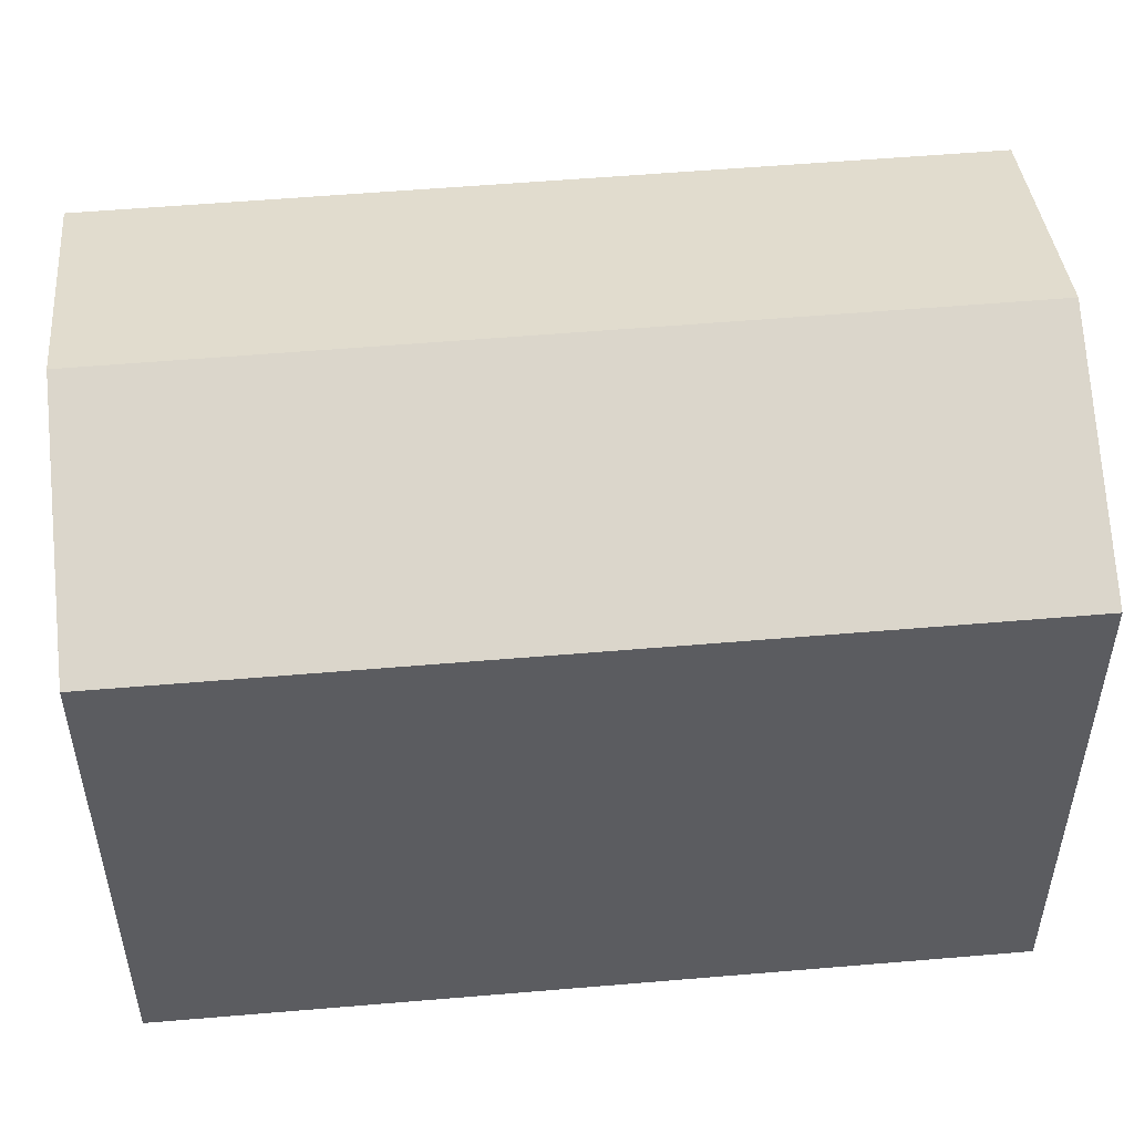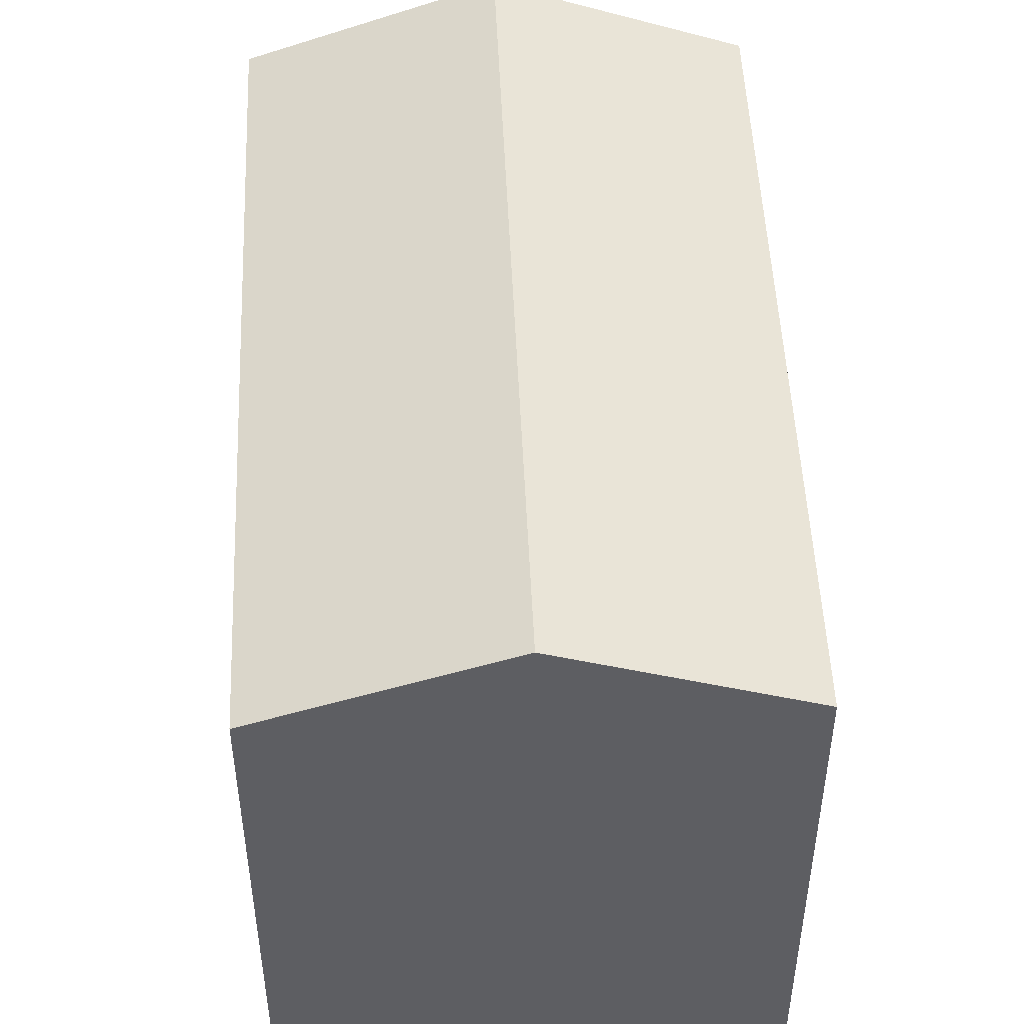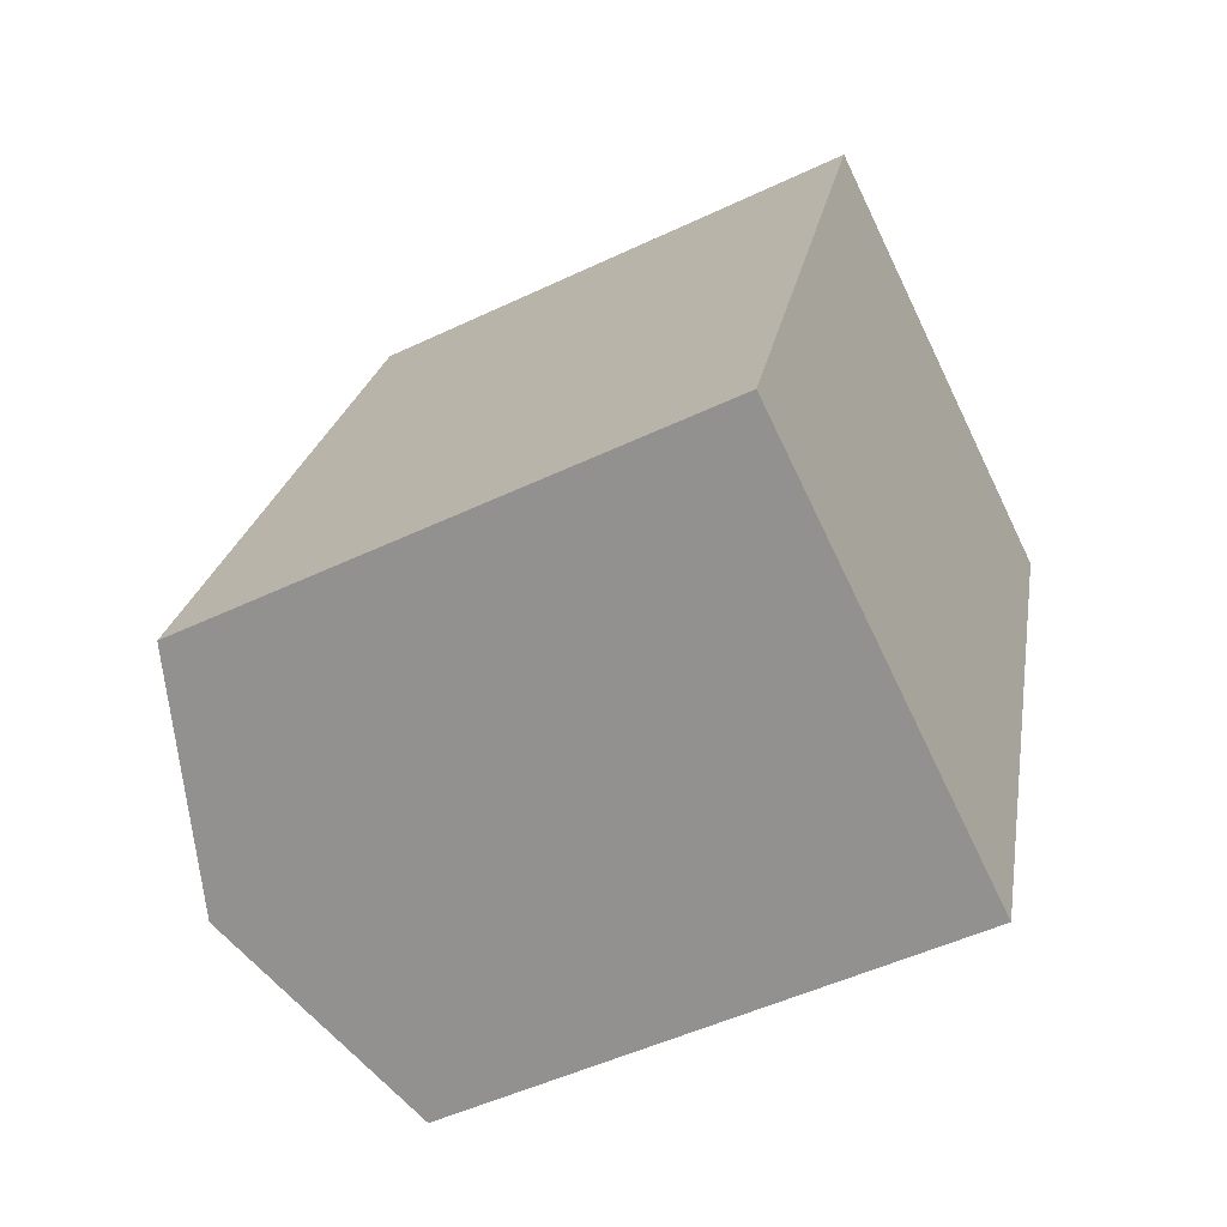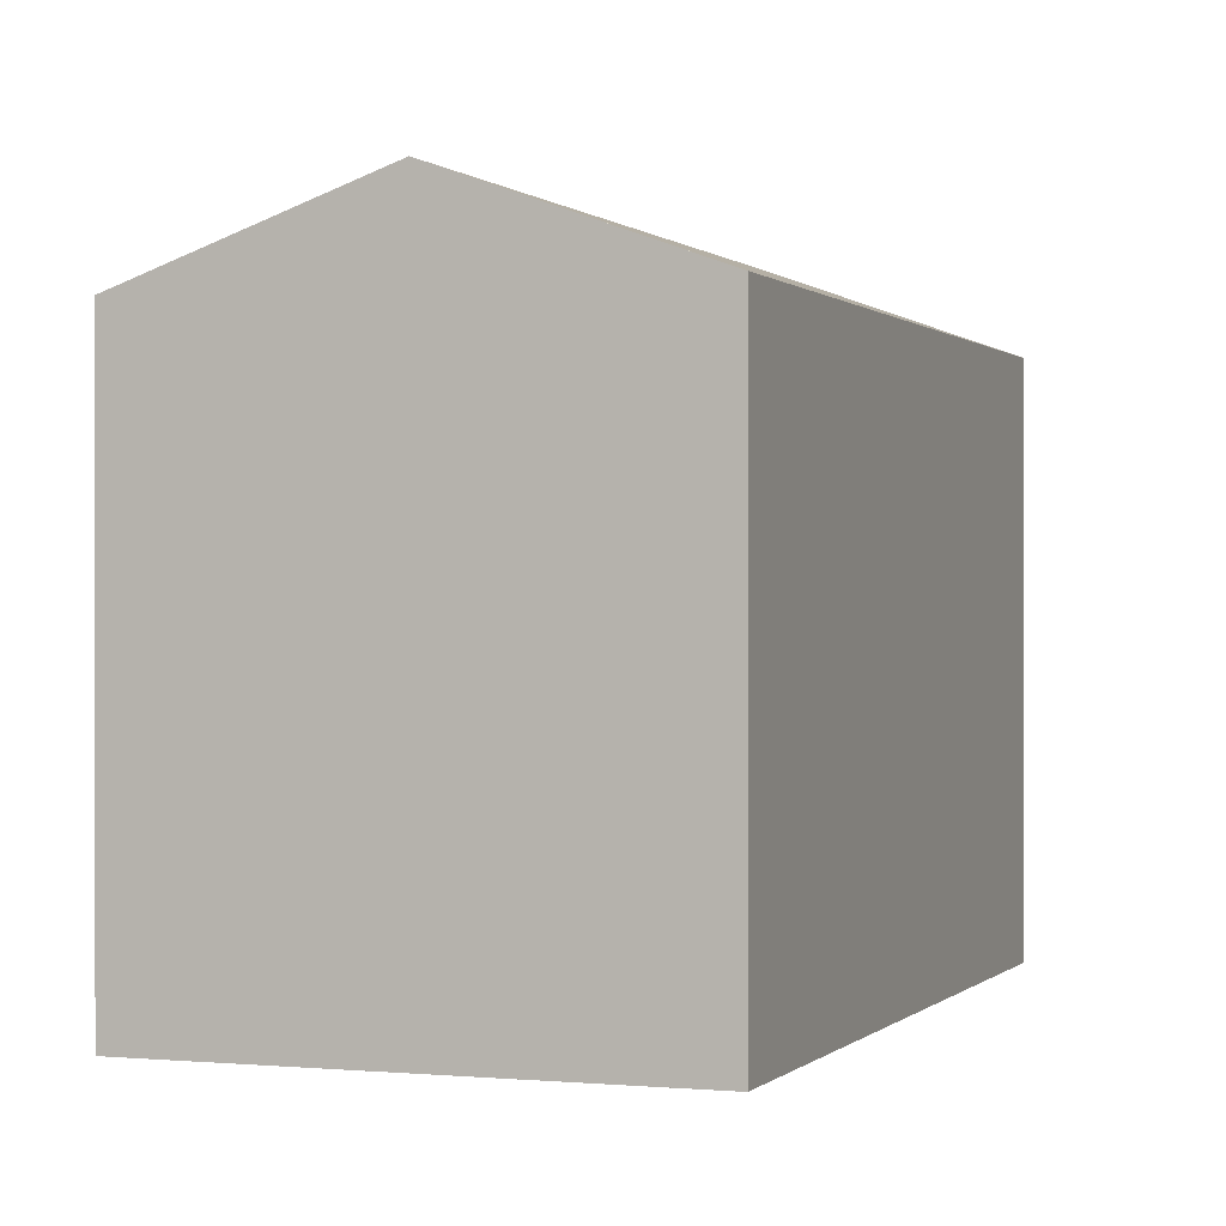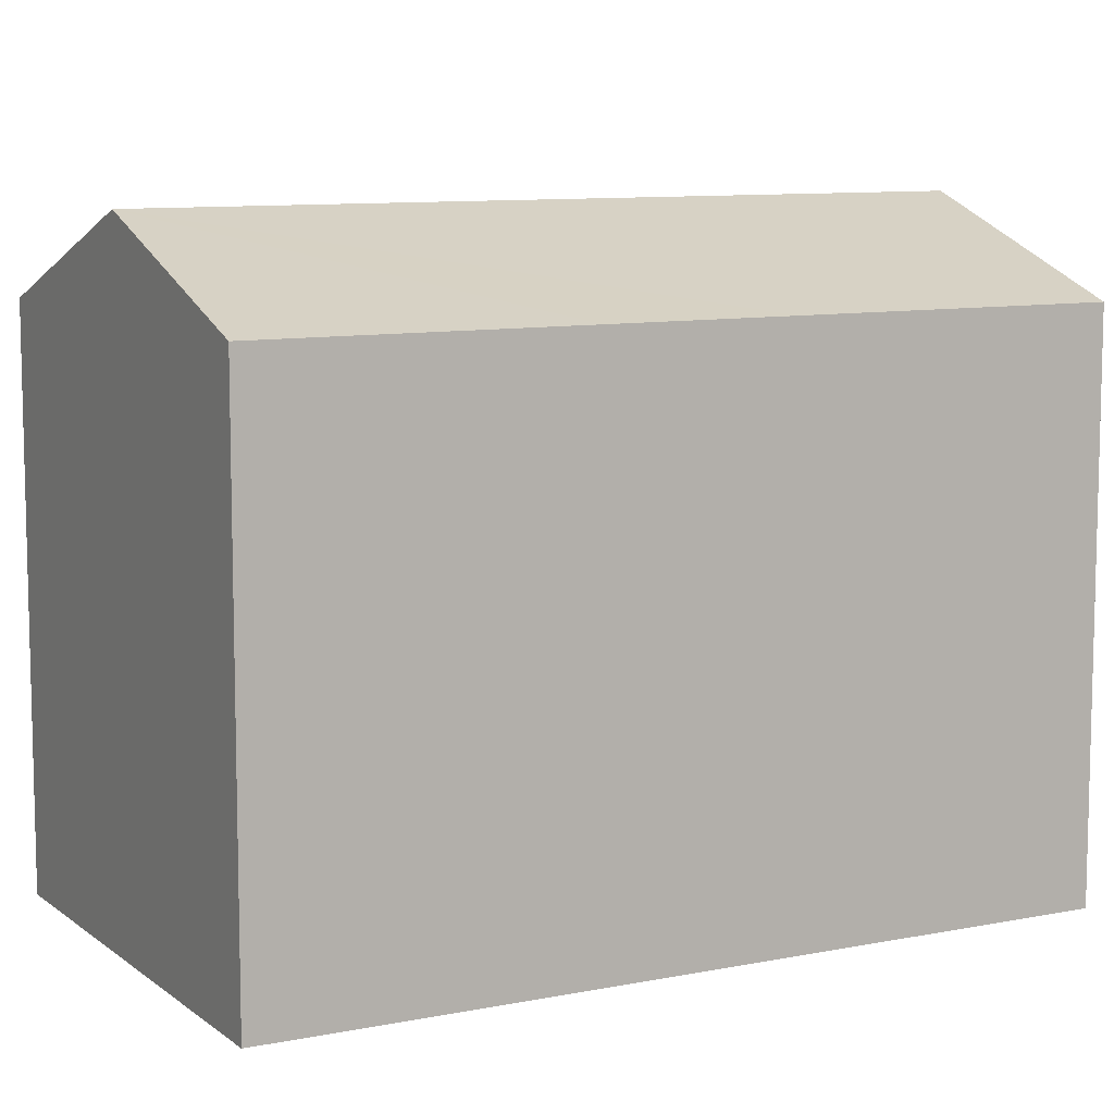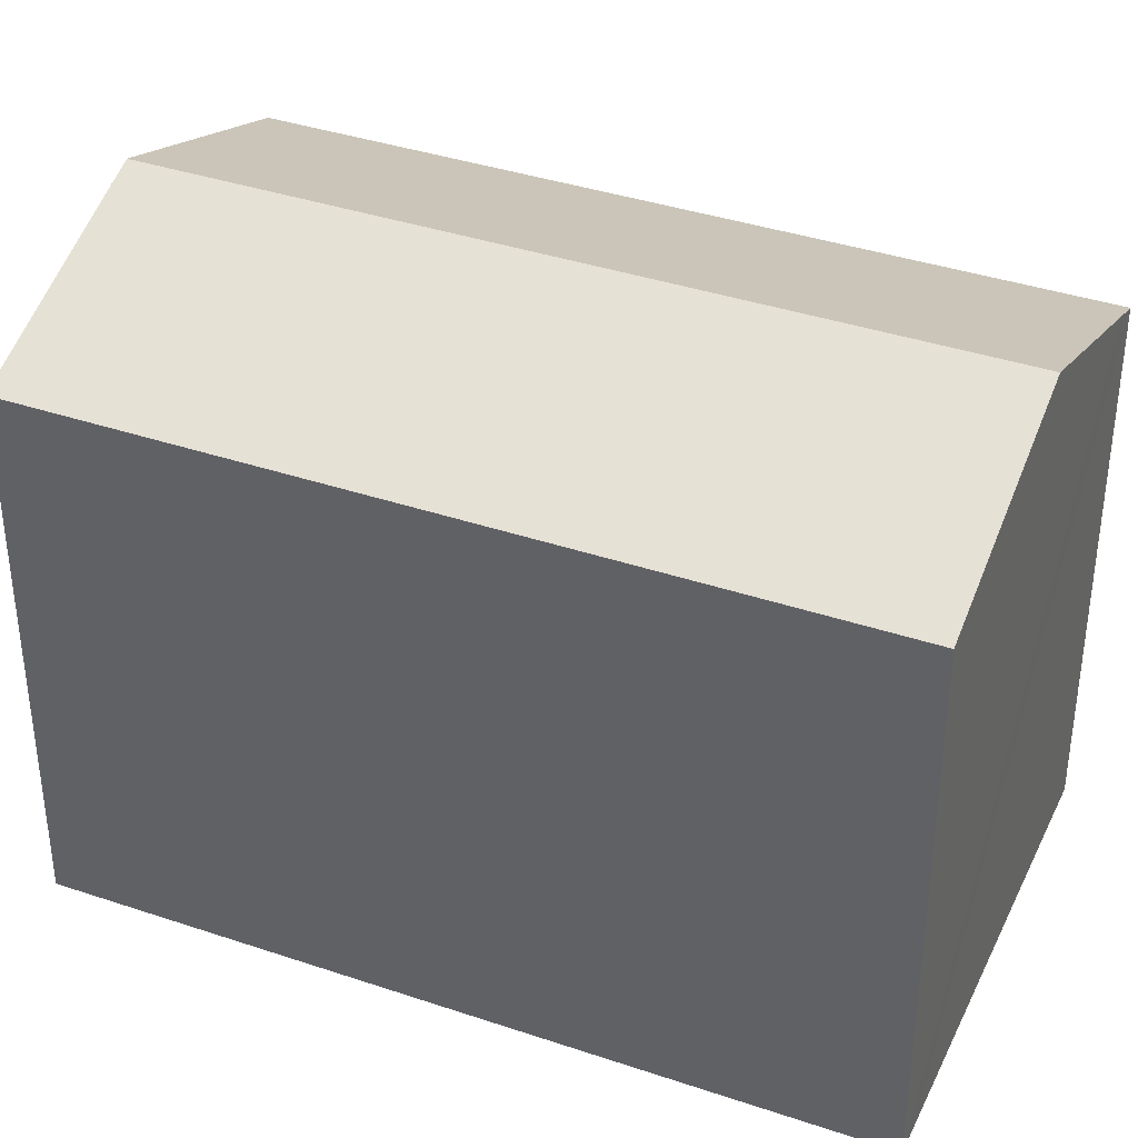
<metadata>
{"format":"obj","ext":"obj","renderer":"f3d","projection":"perspective","resolution":1024,"background":"white","views":[{"elev":54.3,"azim":-75.1,"up":"+Y"},{"elev":50.1,"azim":-162.4,"up":"+Y"},{"elev":-49.9,"azim":-62.4,"up":"+Z"},{"elev":0.2,"azim":40.2,"up":"+Y"},{"elev":9.3,"azim":-98.2,"up":"+Y"},{"elev":38.0,"azim":-46.7,"up":"+Y"}]}
</metadata>
<code>
v  12.61 15.63 16.85
v  10.55 13.77 -3.869
v  5.682 15.63 -2.084
v  11.37 13.46 -4.169
v  18.3 13.46 14.78
v  17.48 13.77 15.08
v  7.684 13.75 18.64
v  4.24 13.46 11.61
v  6.912 13.46 18.92
v  2.684 13.46 7.347
v  0 13.46 8.242e-16
v  0.768 13.75 -0.282
v  6.912 -1.159e-15 18.92
v  7.684 -1.141e-15 18.64
v  18.3 -9.051e-16 14.78
v  12.61 -1.032e-15 16.85
v  17.48 -9.233e-16 15.08
v  11.37 2.553e-16 -4.169
v  0 0 0
v  10.55 2.369e-16 -3.869
v  5.682 1.276e-16 -2.084
v  0.768 1.727e-17 -0.282
v  2.684 -4.499e-16 7.347
v  4.24 -7.107e-16 11.61
g defaultobject
f 1 2 3
f 2 1 4
f 4 1 5
f 5 1 6
f 7 8 9
f 8 7 1
f 8 1 3
f 8 3 10
f 10 3 11
f 11 3 12
f 13 7 9
f 7 13 1
f 1 13 6
f 6 13 5
f 5 13 14
f 5 14 15
f 15 14 16
f 15 16 17
f 15 4 5
f 4 15 18
f 18 2 4
f 2 18 3
f 3 18 12
f 12 18 11
f 11 18 19
f 19 18 20
f 19 20 21
f 19 21 22
f 19 10 11
f 10 19 8
f 8 19 9
f 9 19 23
f 9 23 24
f 9 24 13
f 17 18 15
f 18 17 20
f 20 17 16
f 20 16 21
f 21 16 14
f 21 14 22
f 22 14 13
f 22 13 23
f 22 23 19
f 23 13 24

</code>
